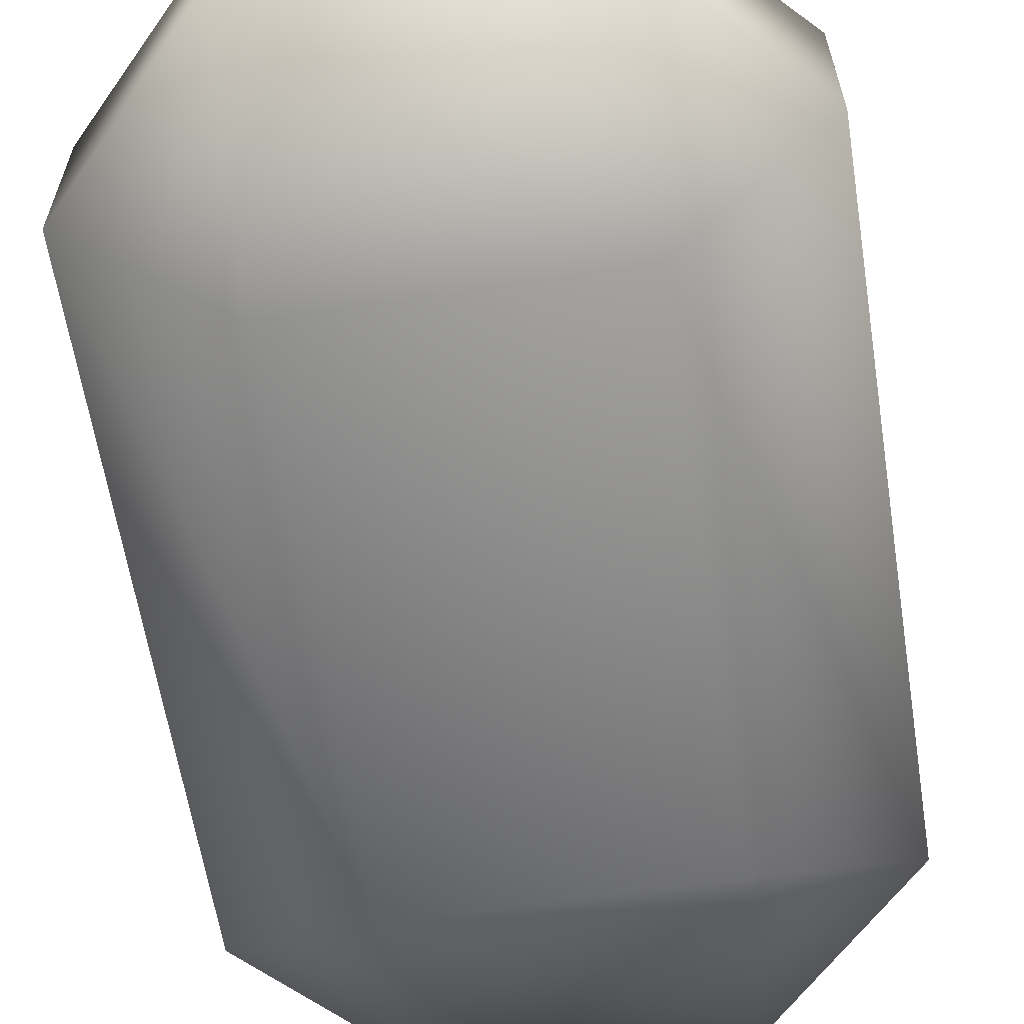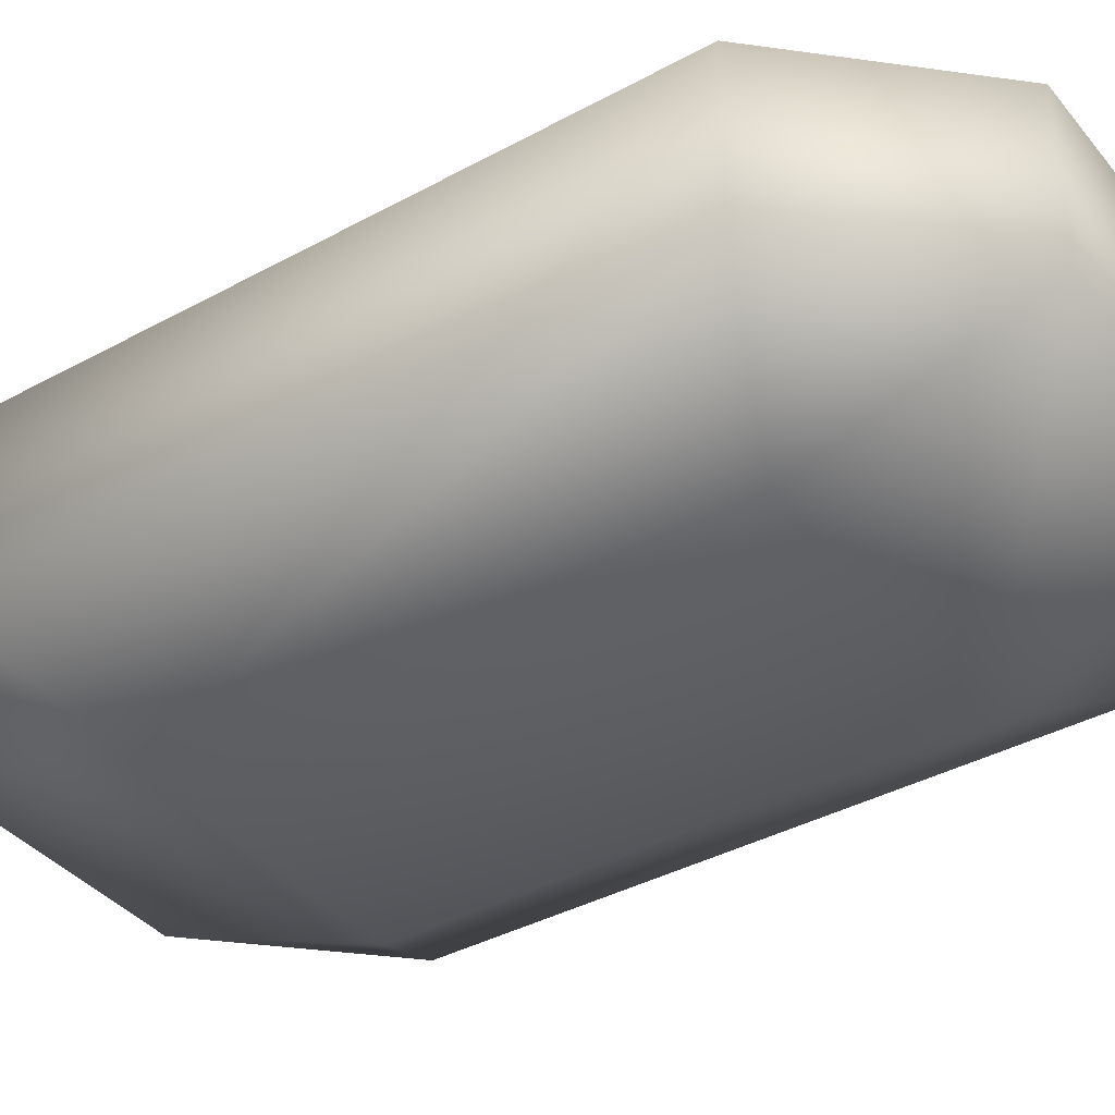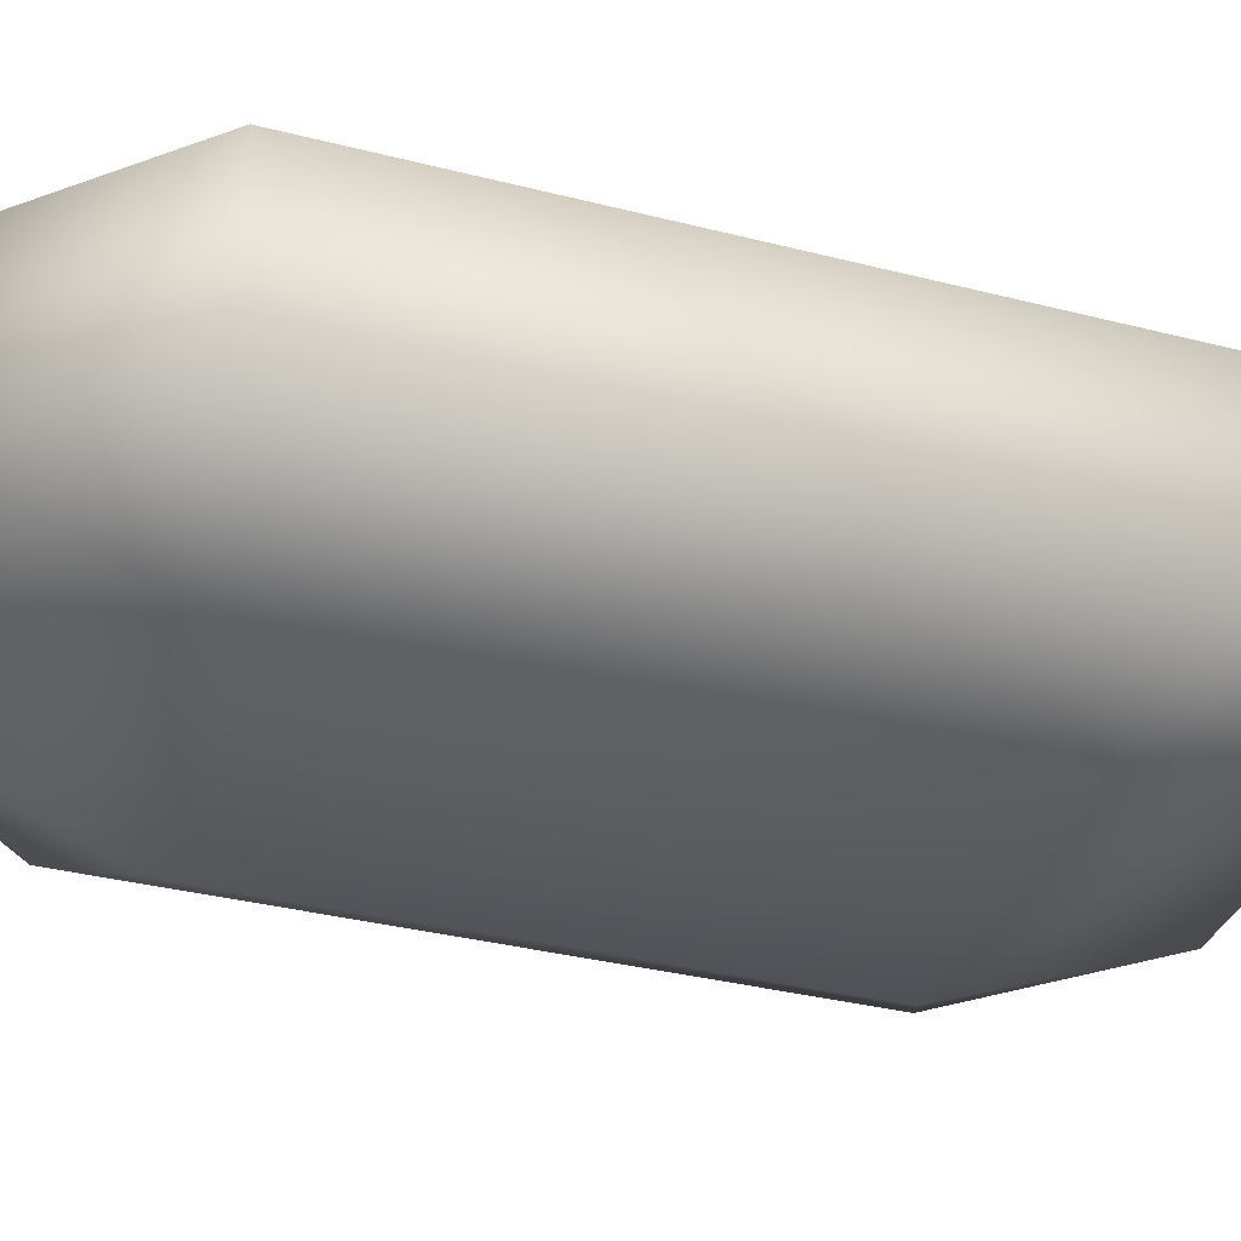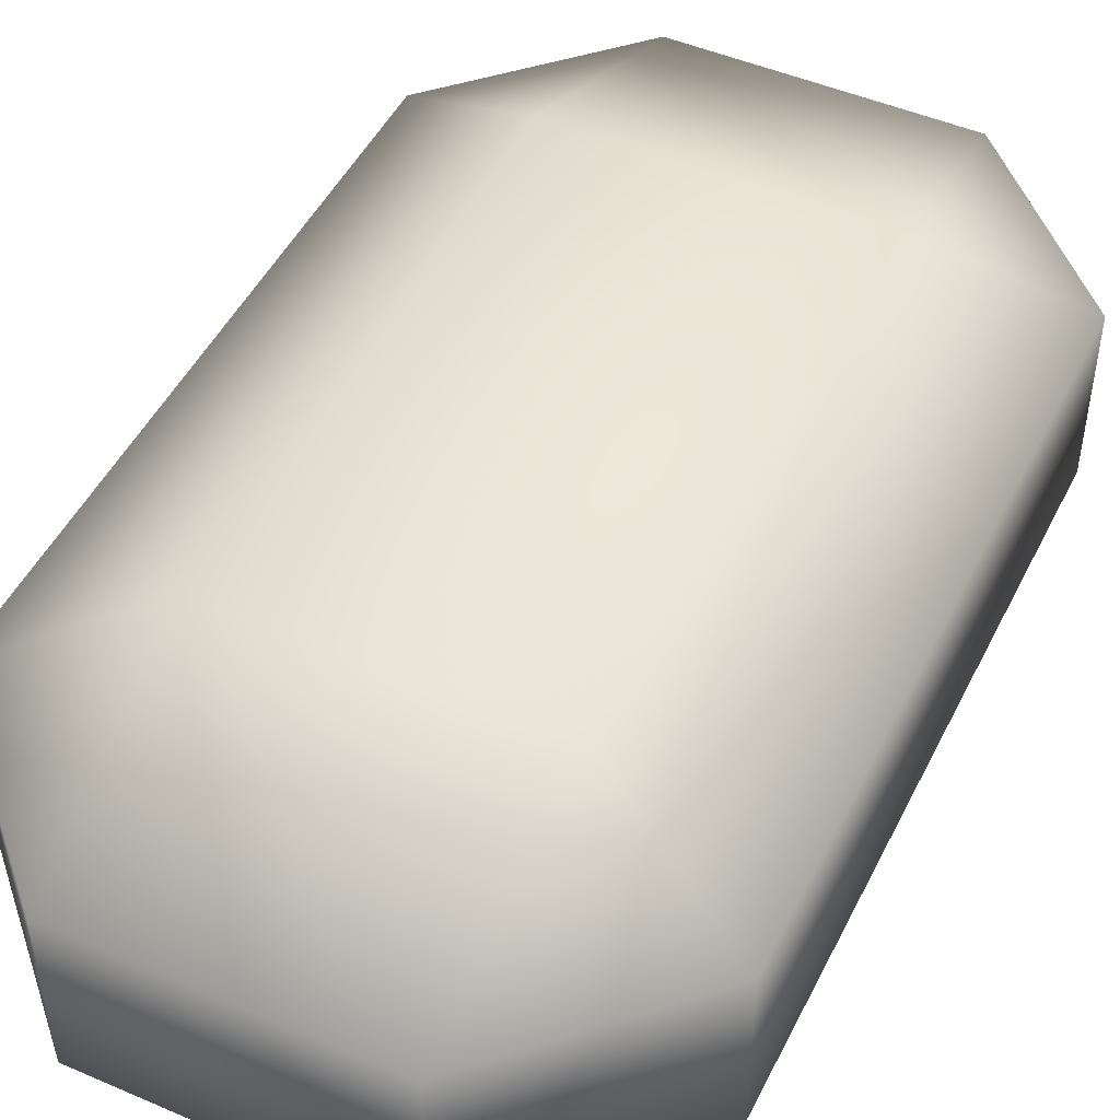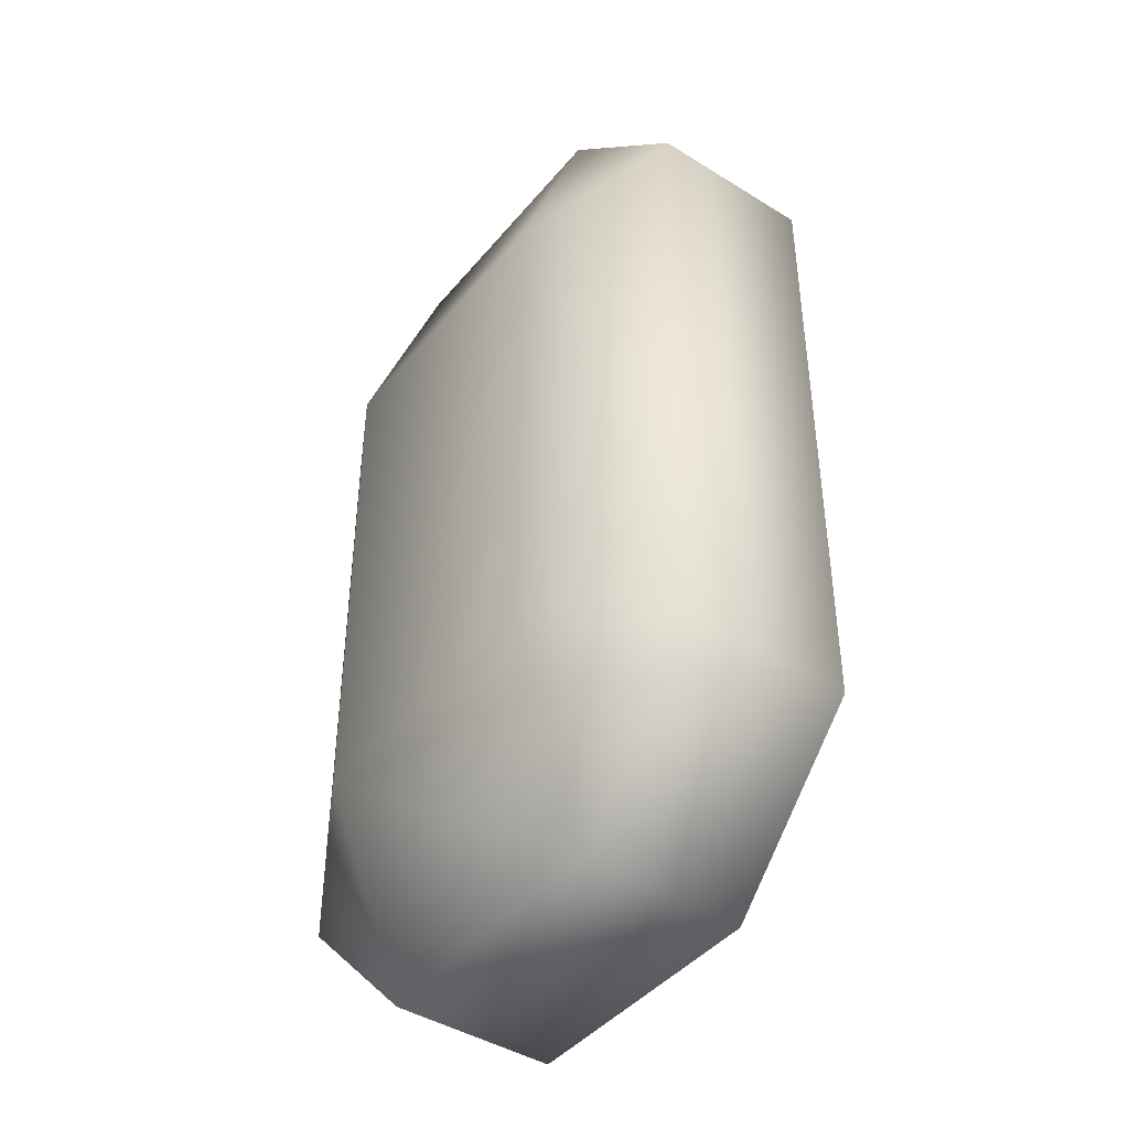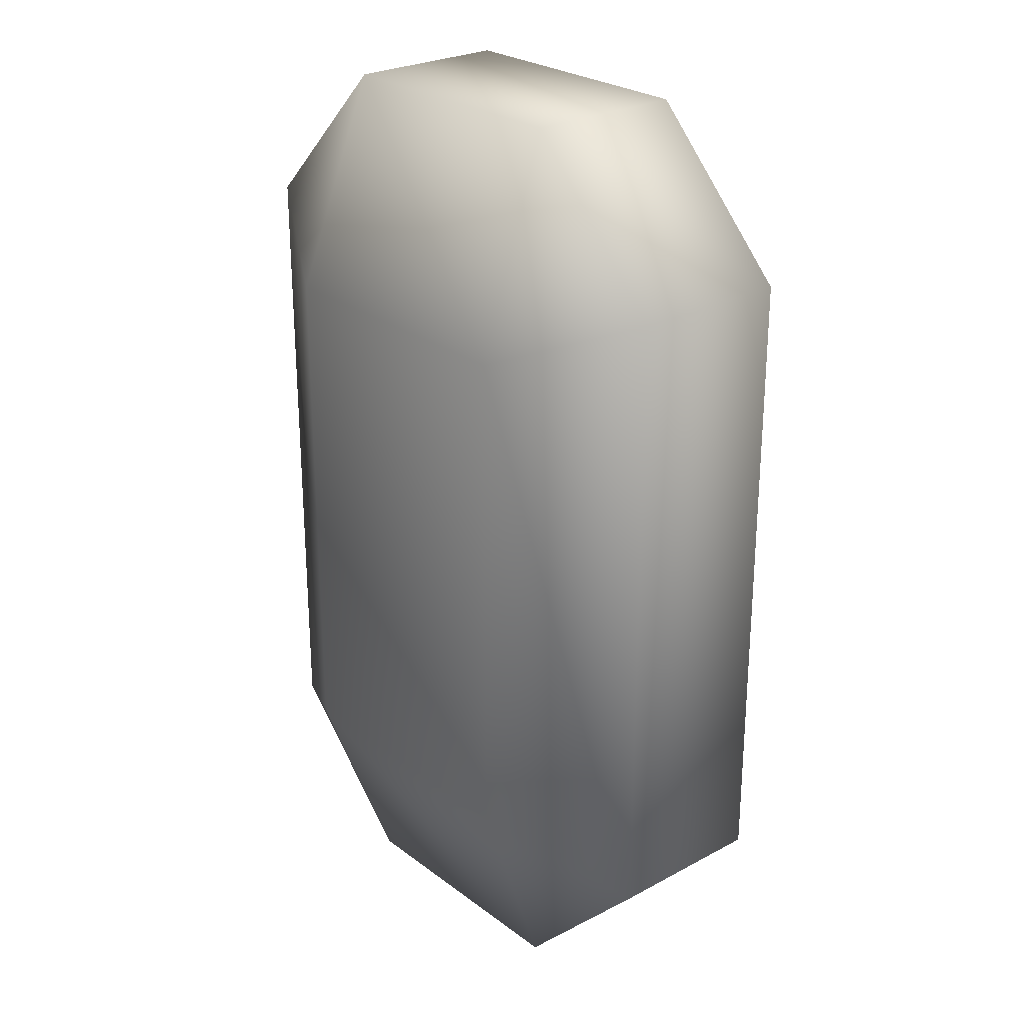
<metadata>
{"format":"obj","ext":"obj","renderer":"f3d","projection":"perspective","resolution":1024,"background":"white","views":[{"elev":-61.9,"azim":-171.0,"up":"+Z"},{"elev":-38.5,"azim":124.6,"up":"+Z"},{"elev":-35.0,"azim":71.2,"up":"+Z"},{"elev":48.3,"azim":-154.3,"up":"+Z"},{"elev":-43.2,"azim":-126.4,"up":"+Y"},{"elev":25.9,"azim":-130.5,"up":"+Y"}]}
</metadata>
<code>
o shield_Crystal1
v -0.109 -0.3782 0.06542
v -0.1161 -0.2069 0.1277
v -0.229 -0.2557 0.06571
v -0.1161 0.2069 0.1277
v -0.109 0.3782 0.06542
v -0.229 0.2557 0.06571
v -0.109 -0.3782 -0.06542
v -0.229 -0.2557 -0.06571
v -0.1161 -0.2069 -0.1277
v -0.109 0.3782 -0.06542
v -0.1161 0.2069 -0.1277
v -0.229 0.2557 -0.06571
v 0.109 -0.3782 0.06542
v 0.229 -0.2557 0.06571
v 0.1161 -0.2069 0.1277
v 0.109 0.3782 0.06542
v 0.1161 0.2069 0.1277
v 0.229 0.2557 0.06571
v 0.109 -0.3782 -0.06542
v 0.1161 -0.2069 -0.1277
v 0.229 -0.2557 -0.06571
v 0.109 0.3782 -0.06542
v 0.229 0.2557 -0.06571
v 0.1161 0.2069 -0.1277
f 14 17 15
f 7 20 19
f 9 7 8
f 15 13 14
f 5 17 16
f 22 11 10
f 24 22 23
f 4 5 6
f 15 4 2
f 9 24 20
f 10 11 12
f 16 17 18
f 19 20 21
f 8 11 9
f 13 2 1
f 8 1 3
f 3 12 8
f 10 6 5
f 20 23 21
f 19 14 13
f 16 23 22
f 19 1 7
f 21 18 14
f 1 2 3
f 2 6 3
f 10 16 22
f 14 18 17
f 7 9 20
f 5 4 17
f 22 24 11
f 15 17 4
f 9 11 24
f 8 12 11
f 13 15 2
f 8 7 1
f 3 6 12
f 10 12 6
f 20 24 23
f 19 21 14
f 16 18 23
f 19 13 1
f 21 23 18
f 2 4 6
f 10 5 16

</code>
